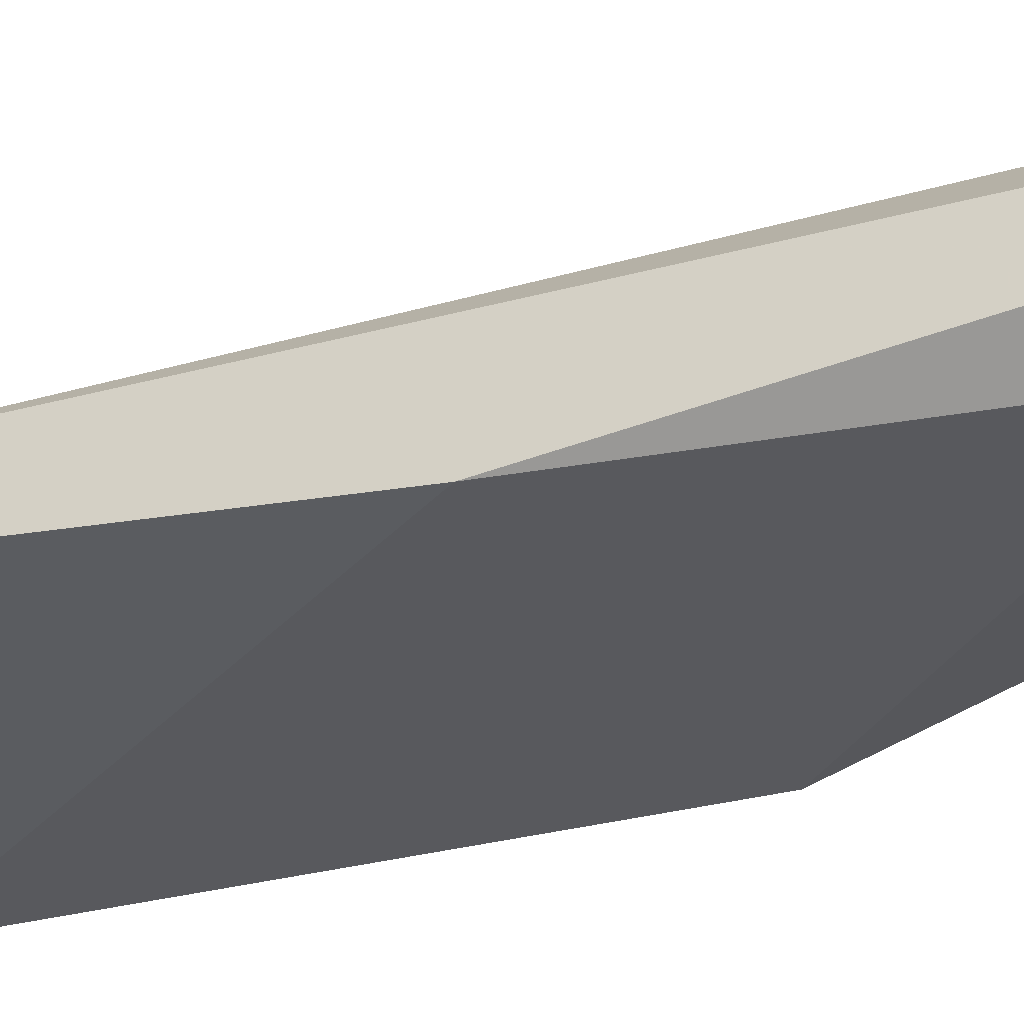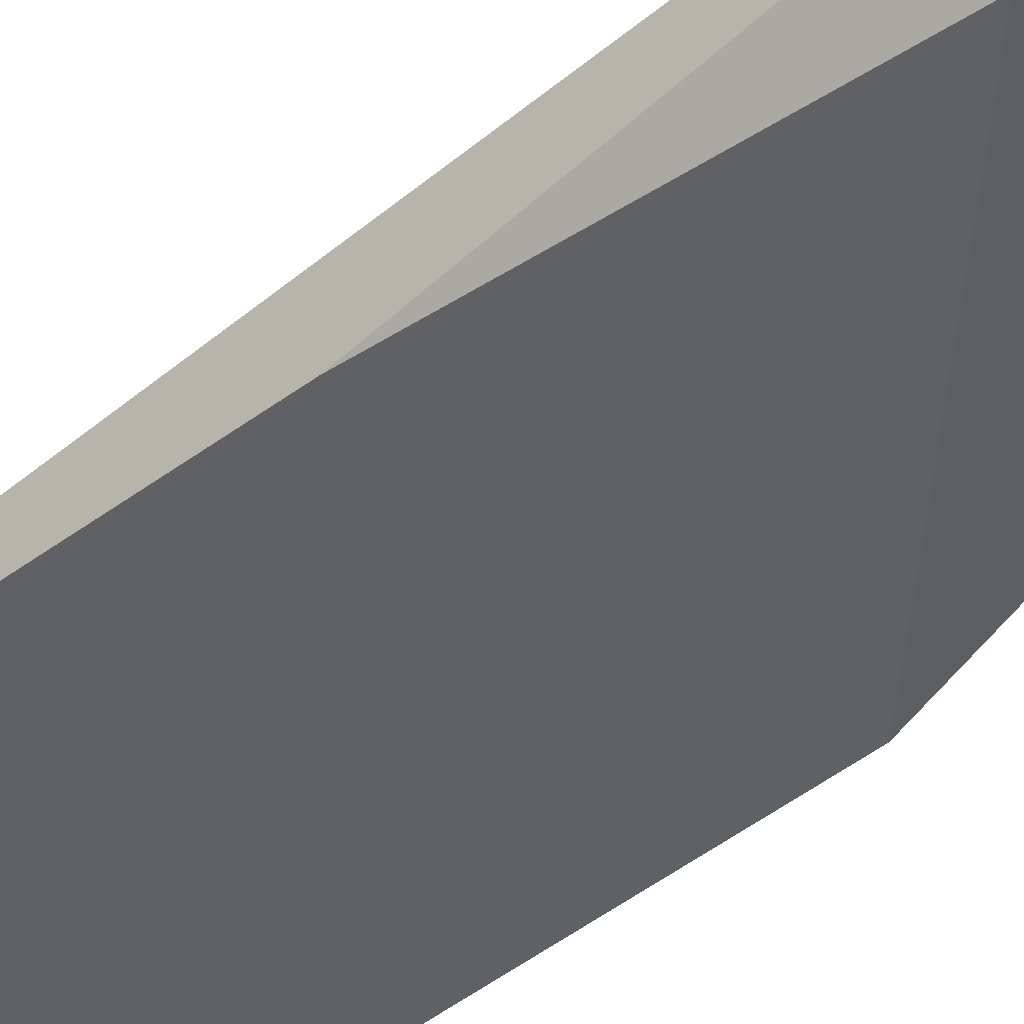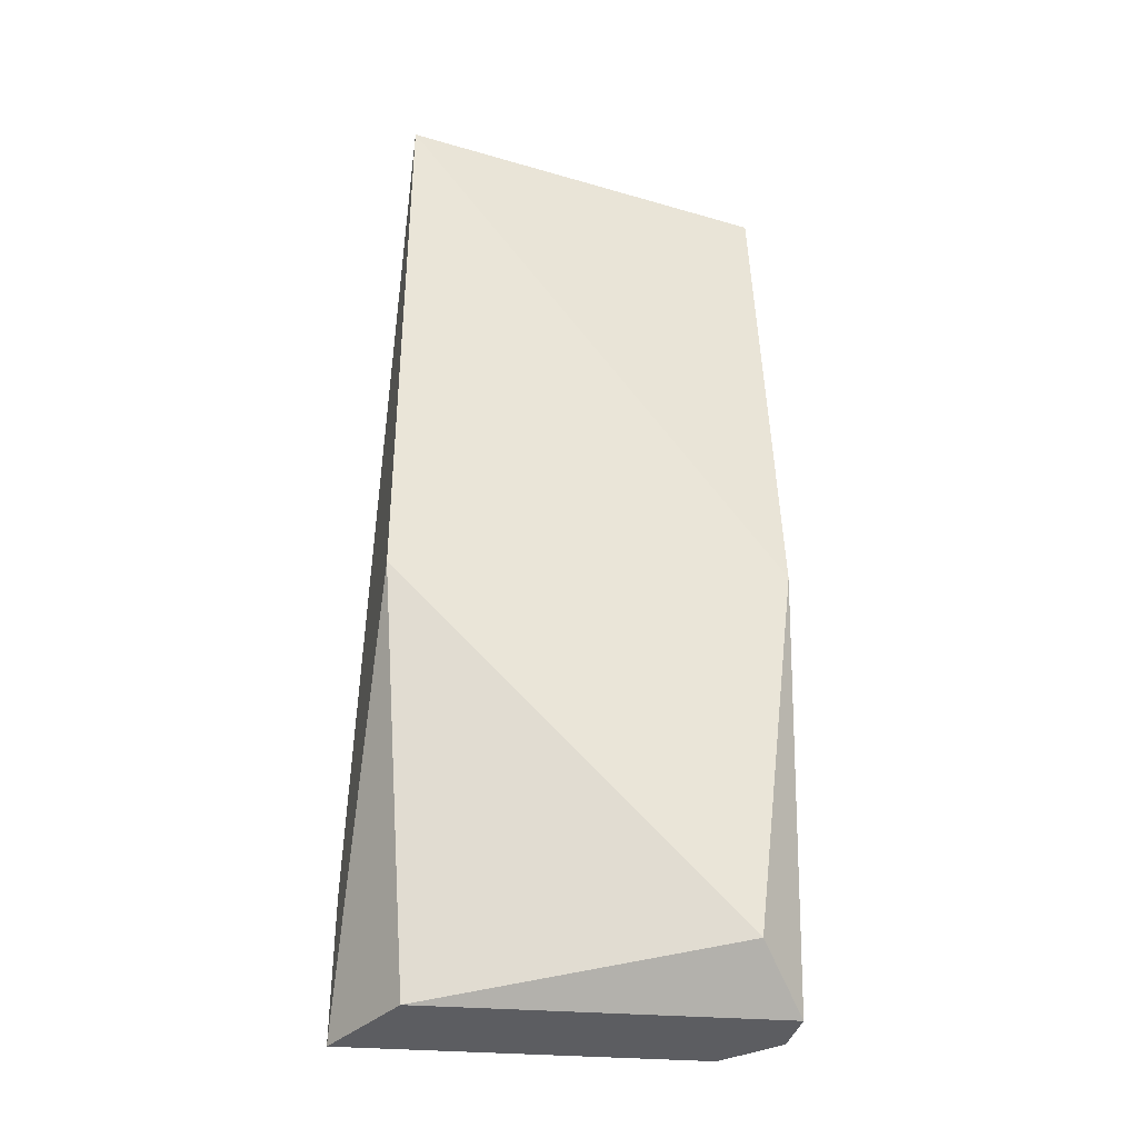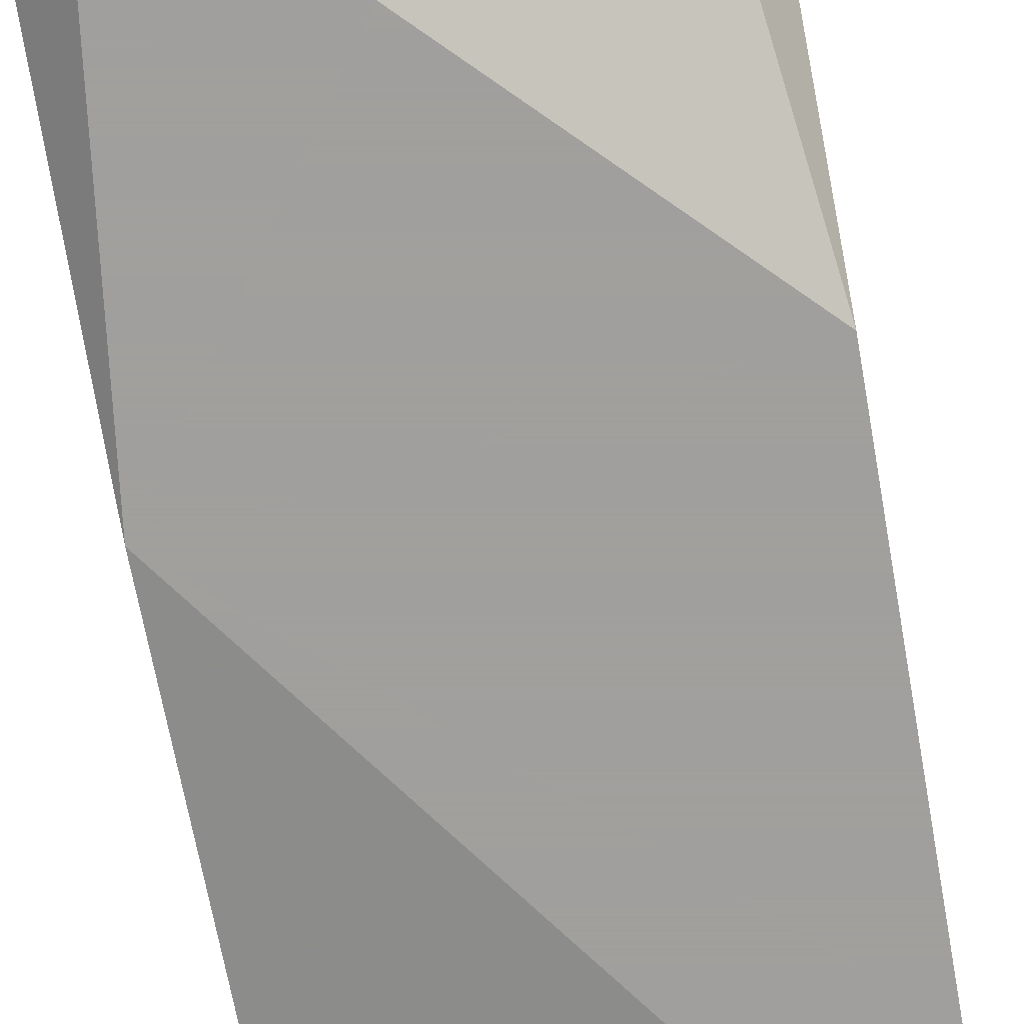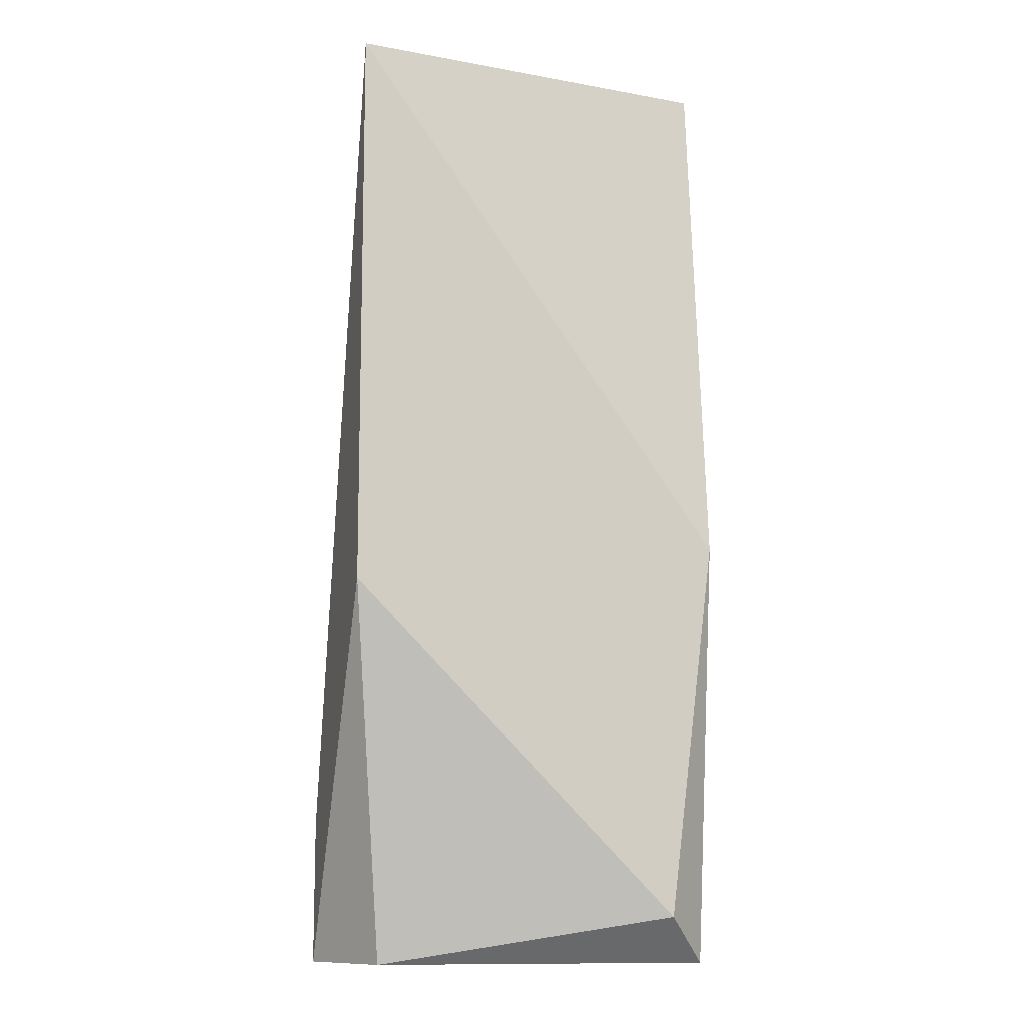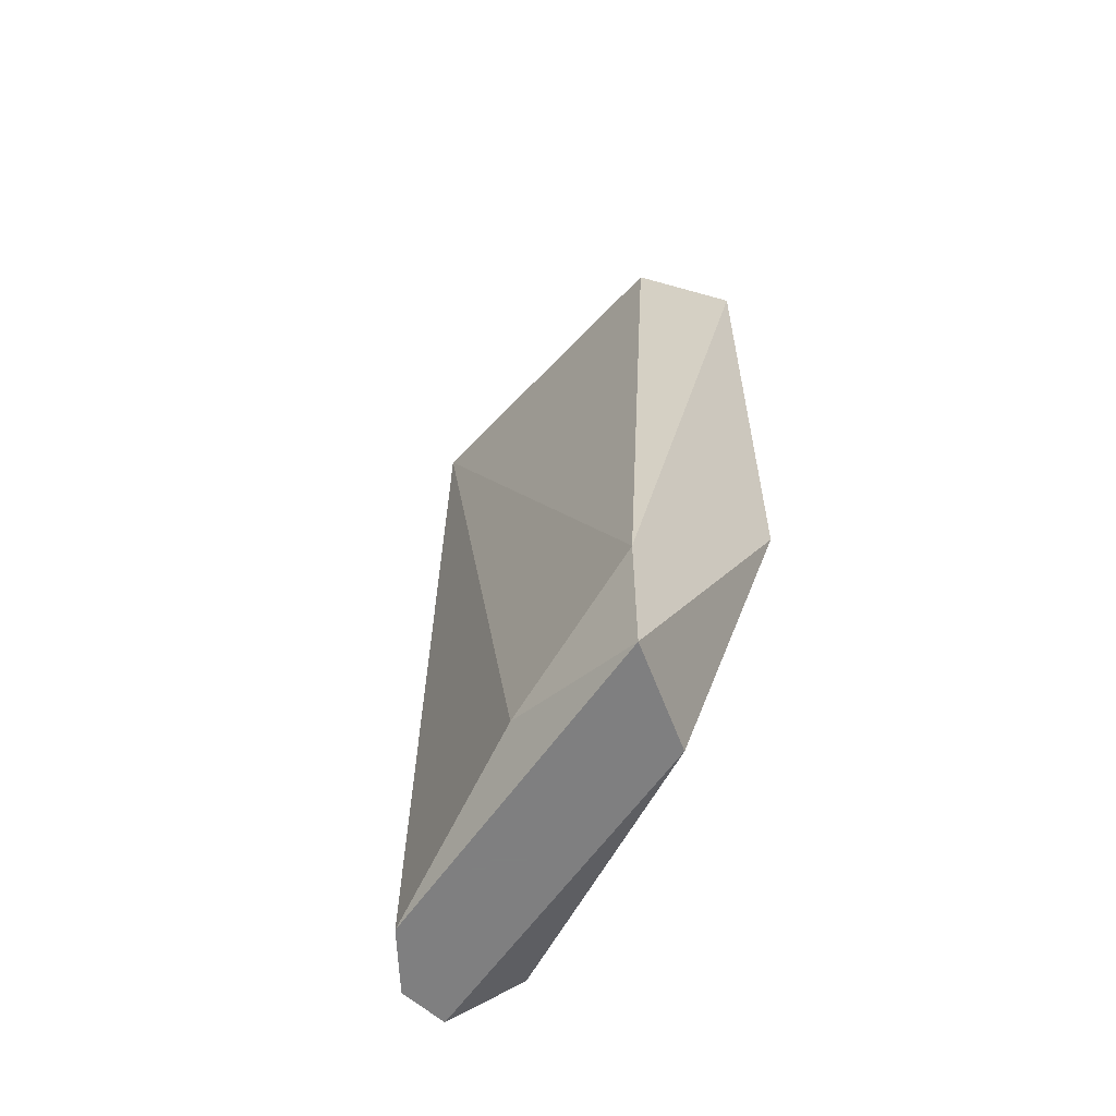
<metadata>
{"format":"obj","ext":"obj","renderer":"f3d","projection":"perspective","resolution":1024,"background":"white","views":[{"elev":-29.9,"azim":-68.0,"up":"+Z"},{"elev":-48.3,"azim":-47.8,"up":"+Z"},{"elev":-37.2,"azim":166.6,"up":"+Y"},{"elev":-71.5,"azim":10.0,"up":"+Z"},{"elev":-11.0,"azim":163.1,"up":"+Y"},{"elev":-59.9,"azim":47.2,"up":"+Y"}]}
</metadata>
<code>
v 0.02482 -0.000844 -0.07035
v 0.0155 -0.02414 -0.06918
v 0.0155 -0.02414 -0.06802
v 0.0155 -0.000844 -0.06802
v 0.02482 -0.02414 -0.06569
v 0.02482 -0.01482 -0.07035
v 0.0155 -0.01365 -0.07035
v 0.02365 -0.000844 -0.06802
v 0.02132 -0.02297 -0.06569
v 0.01667 -0.02297 -0.07035
v 0.02365 -0.02414 -0.06802
v 0.0155 -0.000844 -0.06918
v 0.01667 -0.02414 -0.06685
v 0.02482 -0.02064 -0.06569
f 4 9 14
f 2 3 4
f 3 2 5
f 1 5 6
f 2 4 7
f 1 6 7
f 1 4 8
f 2 7 10
f 7 6 10
f 5 2 11
f 6 5 11
f 2 10 11
f 10 6 11
f 4 1 12
f 7 4 12
f 1 7 12
f 4 3 13
f 3 5 13
f 5 9 13
f 9 4 13
f 5 1 14
f 1 8 14
f 8 4 14
f 9 5 14

</code>
